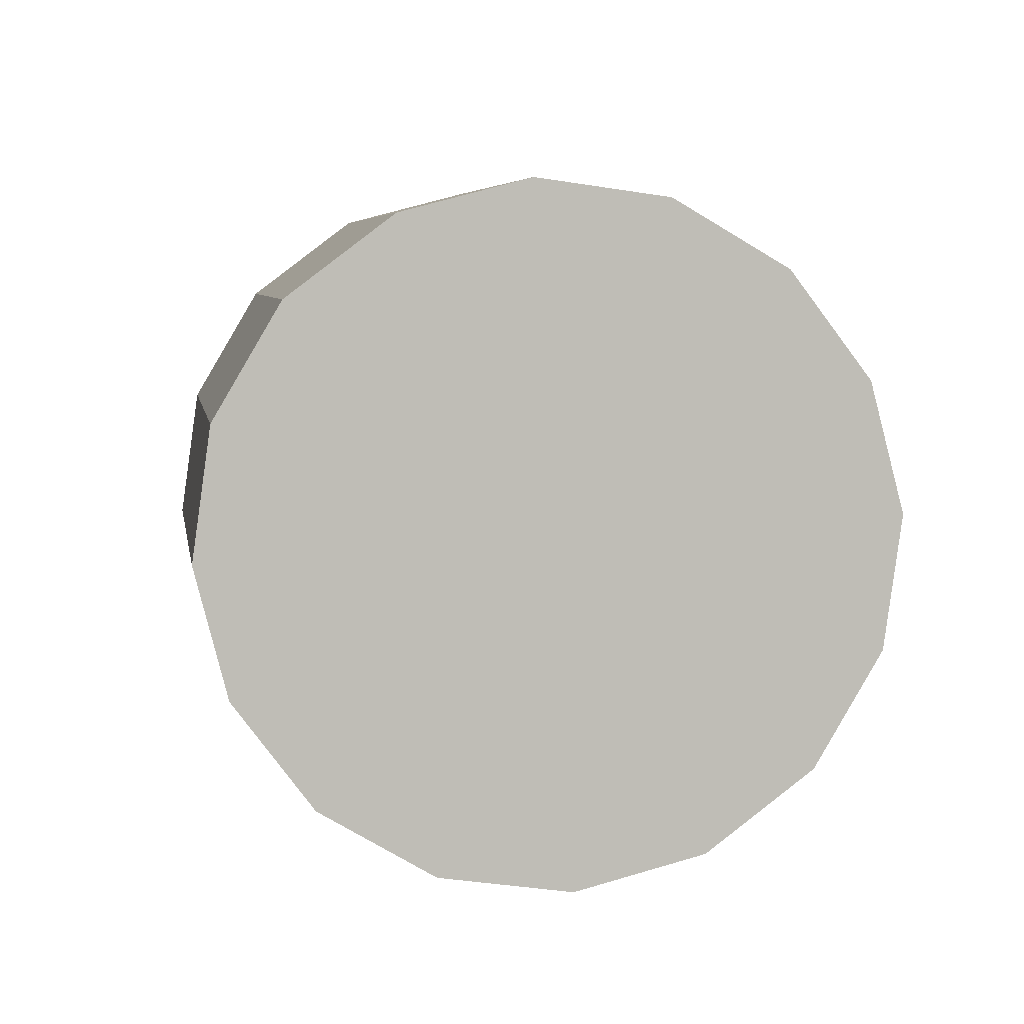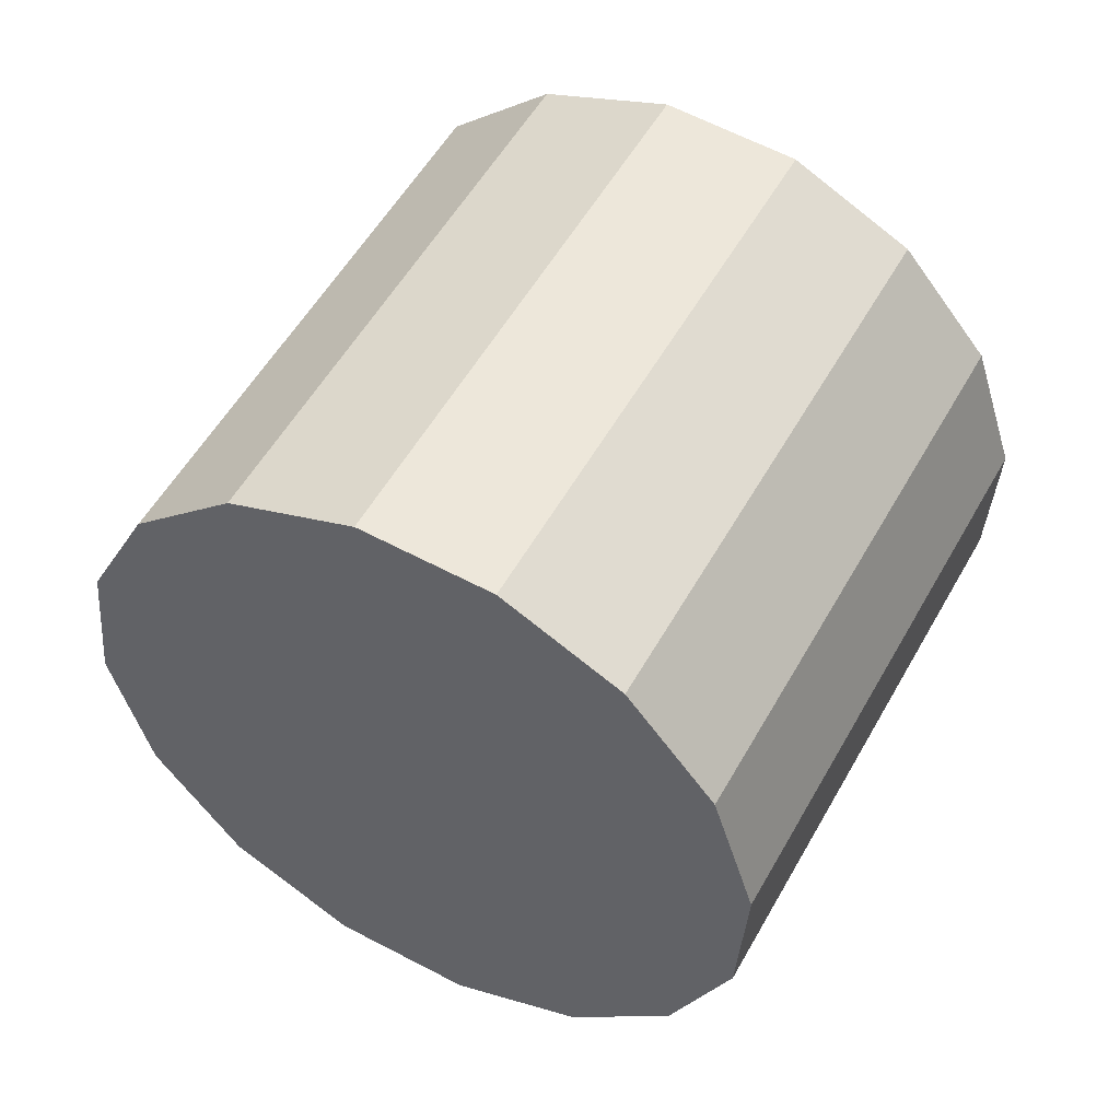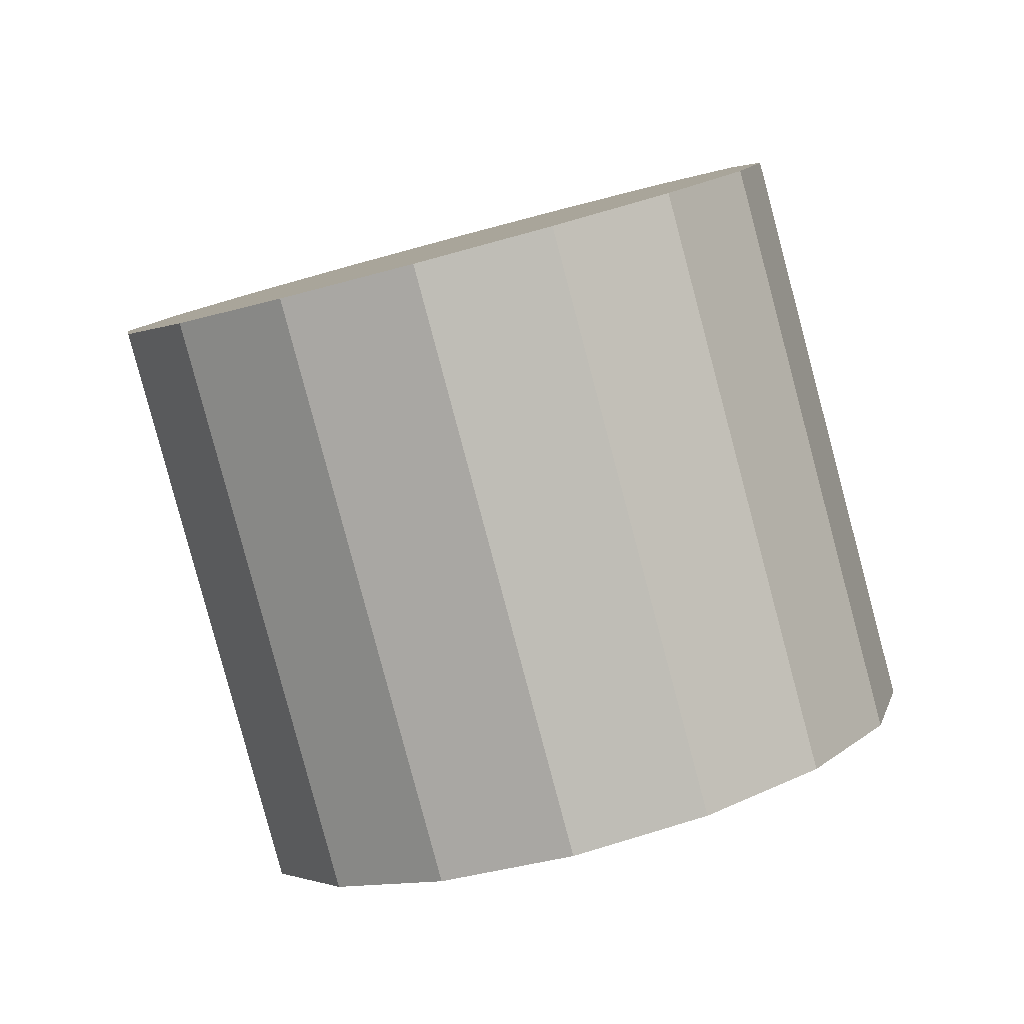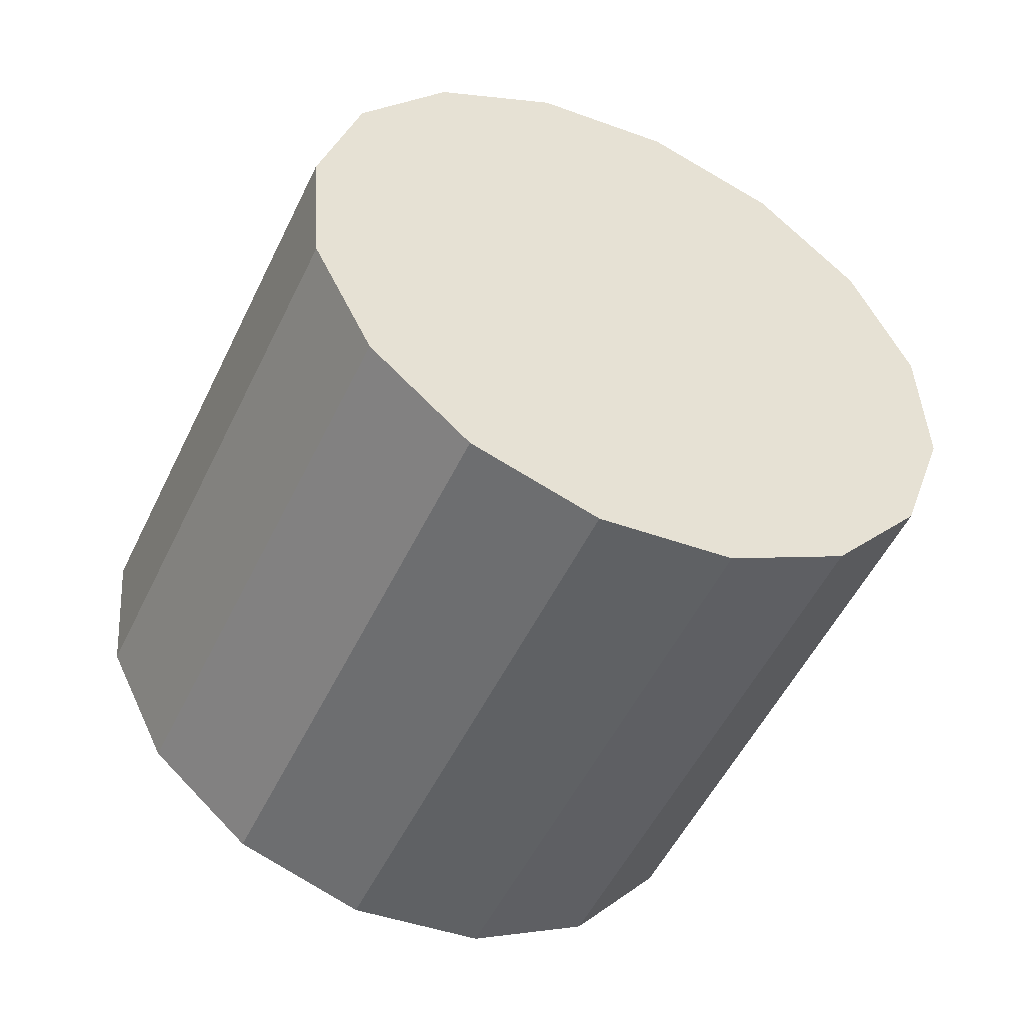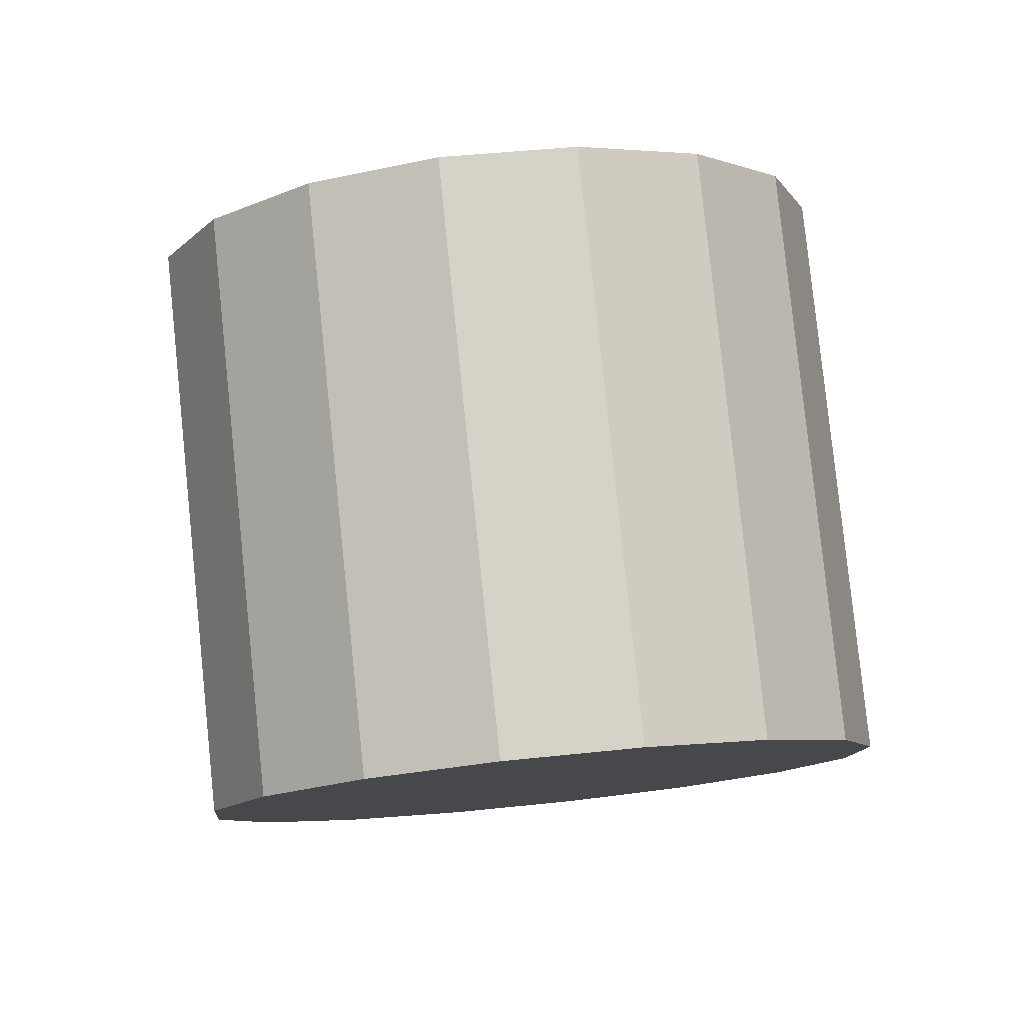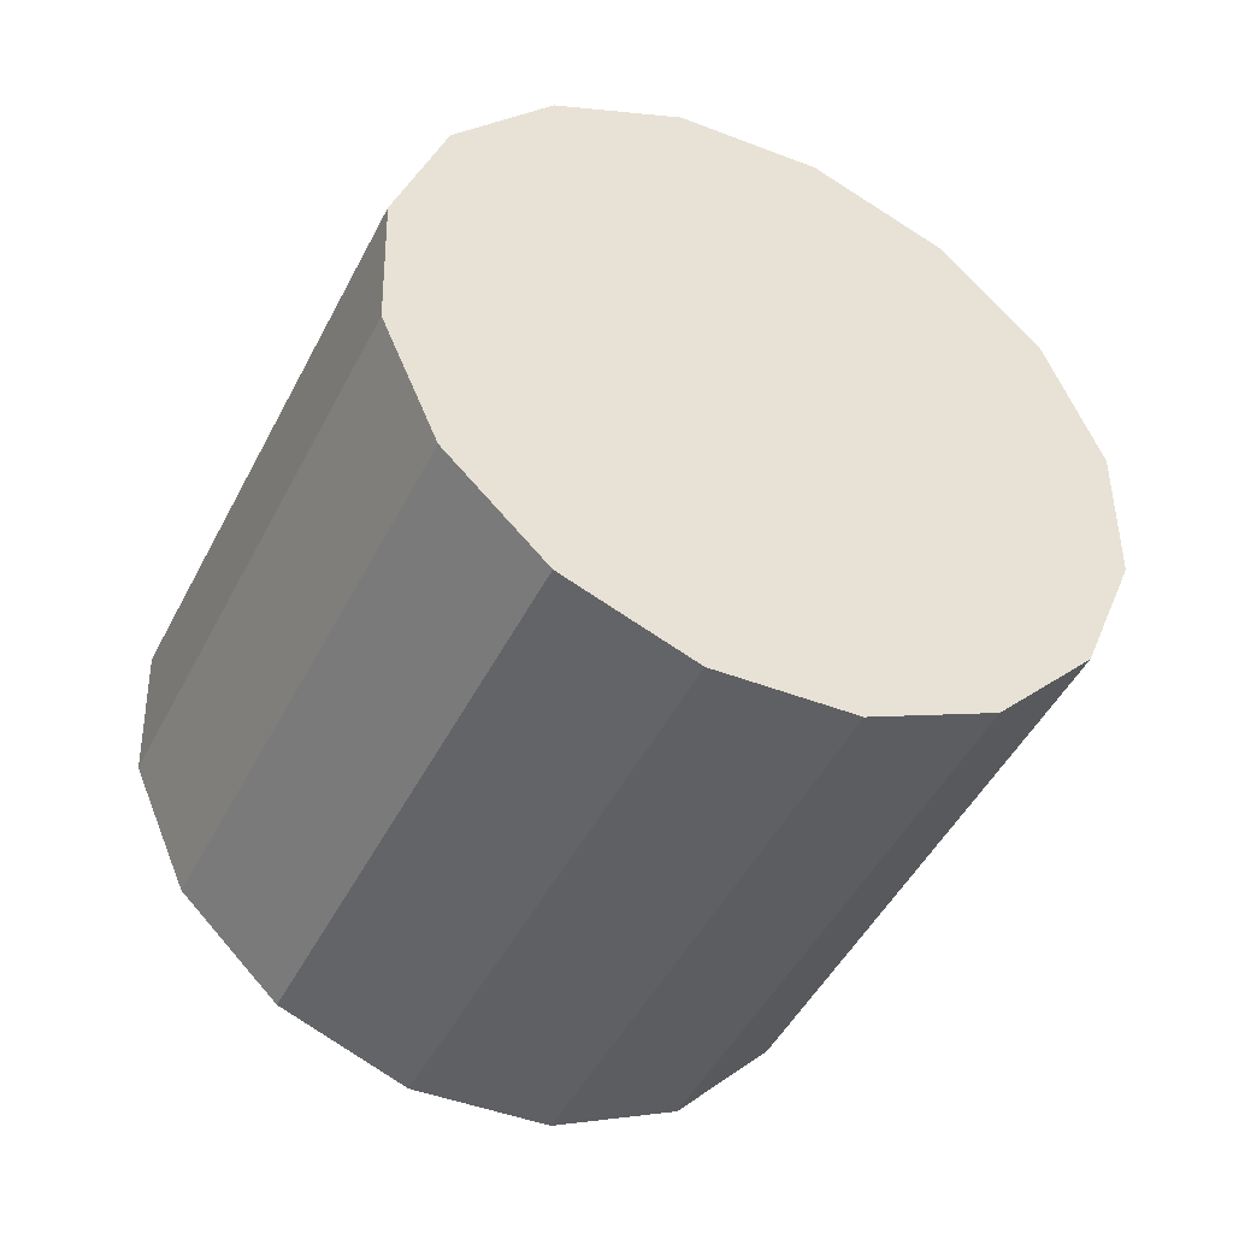
<metadata>
{"format":"obj","ext":"obj","renderer":"f3d","projection":"perspective","resolution":1024,"background":"white","views":[{"elev":-57.4,"azim":-64.1,"up":"+Z"},{"elev":-33.0,"azim":32.5,"up":"+Z"},{"elev":-17.0,"azim":165.6,"up":"+Z"},{"elev":55.5,"azim":12.8,"up":"+Z"},{"elev":-37.8,"azim":145.3,"up":"+Z"},{"elev":59.2,"azim":15.6,"up":"+Z"}]}
</metadata>
<code>
o Cylinder.034_Cylinder.1463
v 0.9789 2.225 2.373
v 0.2813 1.578 0.6132
v 0.563 2.151 2.564
v -0.1346 1.505 0.8052
v 0.2273 1.918 2.783
v -0.4703 1.271 1.024
v 0.02287 1.56 2.996
v -0.6748 0.9132 1.237
v -0.01913 1.132 3.17
v -0.7168 0.4852 1.411
v 0.1077 0.6989 3.279
v -0.59 0.05236 1.52
v 0.384 0.3272 3.306
v -0.3137 -0.3193 1.547
v 0.7677 0.07325 3.247
v 0.07008 -0.5733 1.488
v 1.2 -0.02439 3.111
v 0.5028 -0.671 1.352
v 1.616 0.04921 2.919
v 0.9187 -0.5974 1.16
v 1.952 0.2828 2.7
v 1.254 -0.3638 0.9411
v 2.156 0.6409 2.488
v 1.459 -0.005673 0.7285
v 2.199 1.069 2.314
v 1.501 0.4224 0.5545
v 2.072 1.502 2.205
v 1.374 0.8552 0.4457
v 1.795 1.873 2.178
v 1.098 1.227 0.4187
v 1.412 2.127 2.237
v 0.714 1.481 0.4775
f 2 3 1
f 4 5 3
f 6 7 5
f 8 9 7
f 10 11 9
f 12 13 11
f 14 15 13
f 16 17 15
f 18 19 17
f 20 21 19
f 22 23 21
f 24 25 23
f 26 27 25
f 28 29 27
f 6 30 22
f 30 31 29
f 32 1 31
f 31 7 15
f 2 4 3
f 4 6 5
f 6 8 7
f 8 10 9
f 10 12 11
f 12 14 13
f 14 16 15
f 16 18 17
f 18 20 19
f 20 22 21
f 22 24 23
f 24 26 25
f 26 28 27
f 28 30 29
f 6 4 30
f 4 2 30
f 2 32 30
f 30 28 26
f 26 24 30
f 24 22 30
f 22 20 18
f 18 16 14
f 14 12 10
f 10 8 14
f 8 6 14
f 22 18 6
f 18 14 6
f 30 32 31
f 32 2 1
f 31 1 7
f 1 3 7
f 3 5 7
f 7 9 11
f 11 13 15
f 15 17 19
f 19 21 23
f 23 25 27
f 27 29 31
f 7 11 15
f 15 19 23
f 23 27 15
f 27 31 15

</code>
